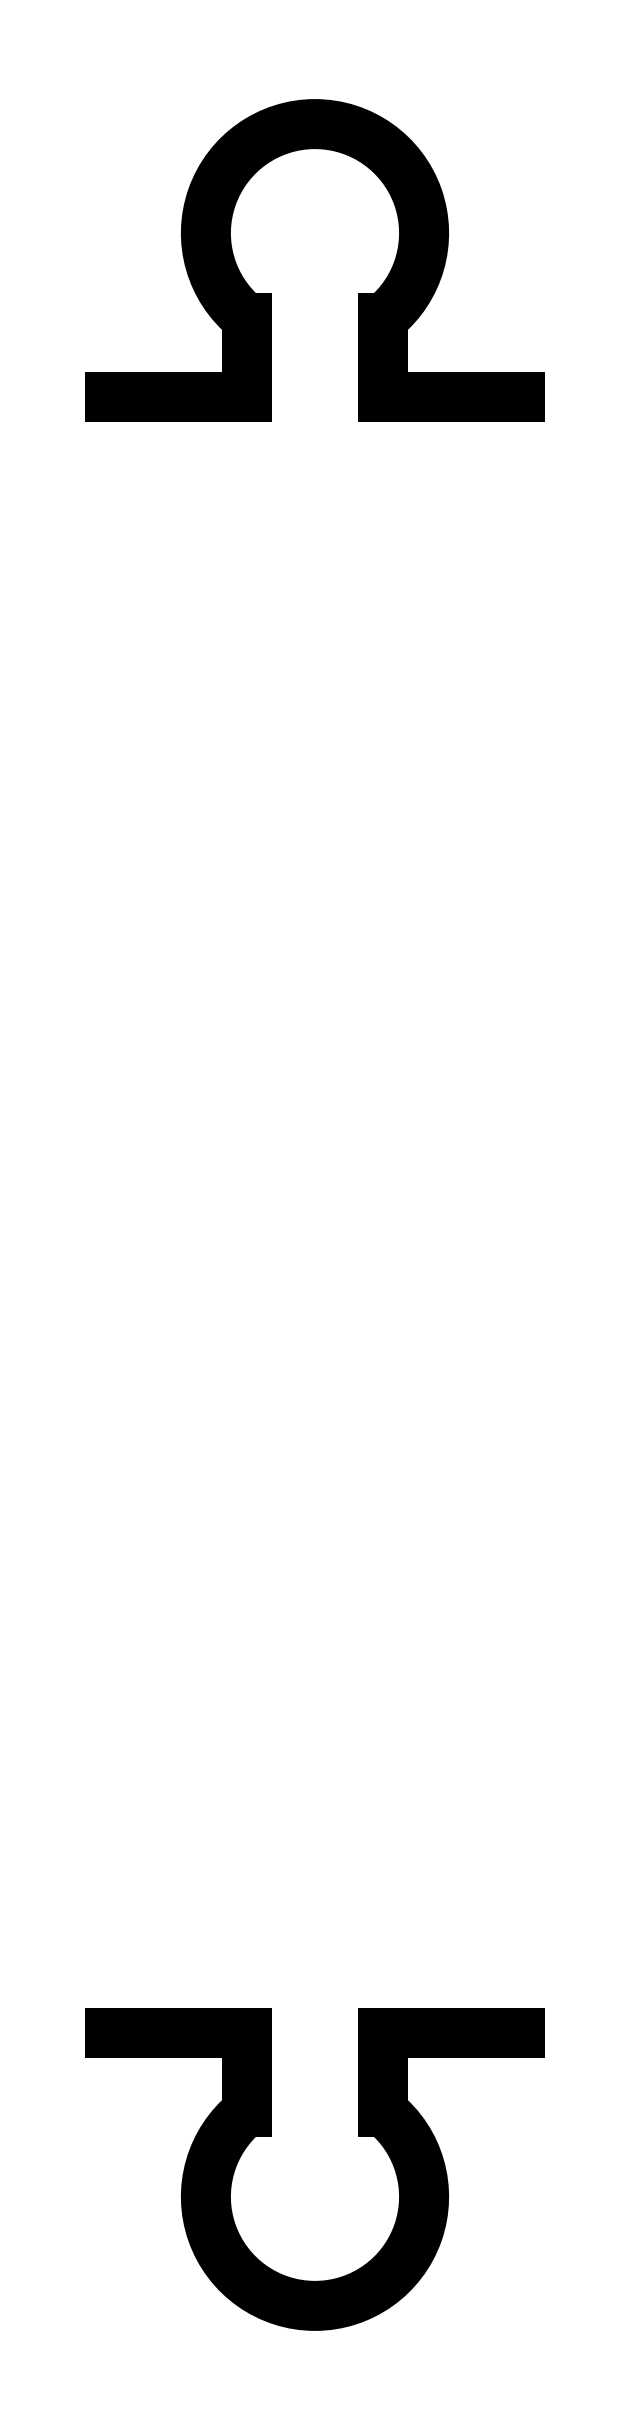
<metadata>
{"format":"dxf","ext":"dxf","renderer":"ezdxf+matplotlib","layout":"modelspace","background":"white","min_lineweight":24,"dpi":150}
</metadata>
<code>
0
SECTION
2
ENTITIES
0
LINE
8
0
10
34
20
60
30
0
11
39
21
60
31
0
0
ARC
8
0
10
41.5
20
66
30
0
40
4
50
308.7
51
231.3
0
LINE
8
0
10
44
20
62.88
30
0
11
44
21
60
31
0
0
LINE
8
0
10
39
20
62.88
30
0
11
39
21
60
31
0
0
LINE
8
0
10
44
20
60
30
0
11
49
21
60
31
0
0
LINE
8
0
10
34
20
0
30
0
11
39
21
7.1e-15
31
0
0
LINE
8
0
10
44
20
0
30
0
11
49
21
-7.1e-15
31
0
0
ARC
8
0
10
41.5
20
-6
30
0
40
4
50
128.7
51
51.32
0
LINE
8
0
10
44
20
-2.878
30
0
11
44
21
-7.1e-15
31
0
0
LINE
8
0
10
39
20
-2.878
30
0
11
39
21
0
31
0
0
ENDSEC
0
EOF

</code>
